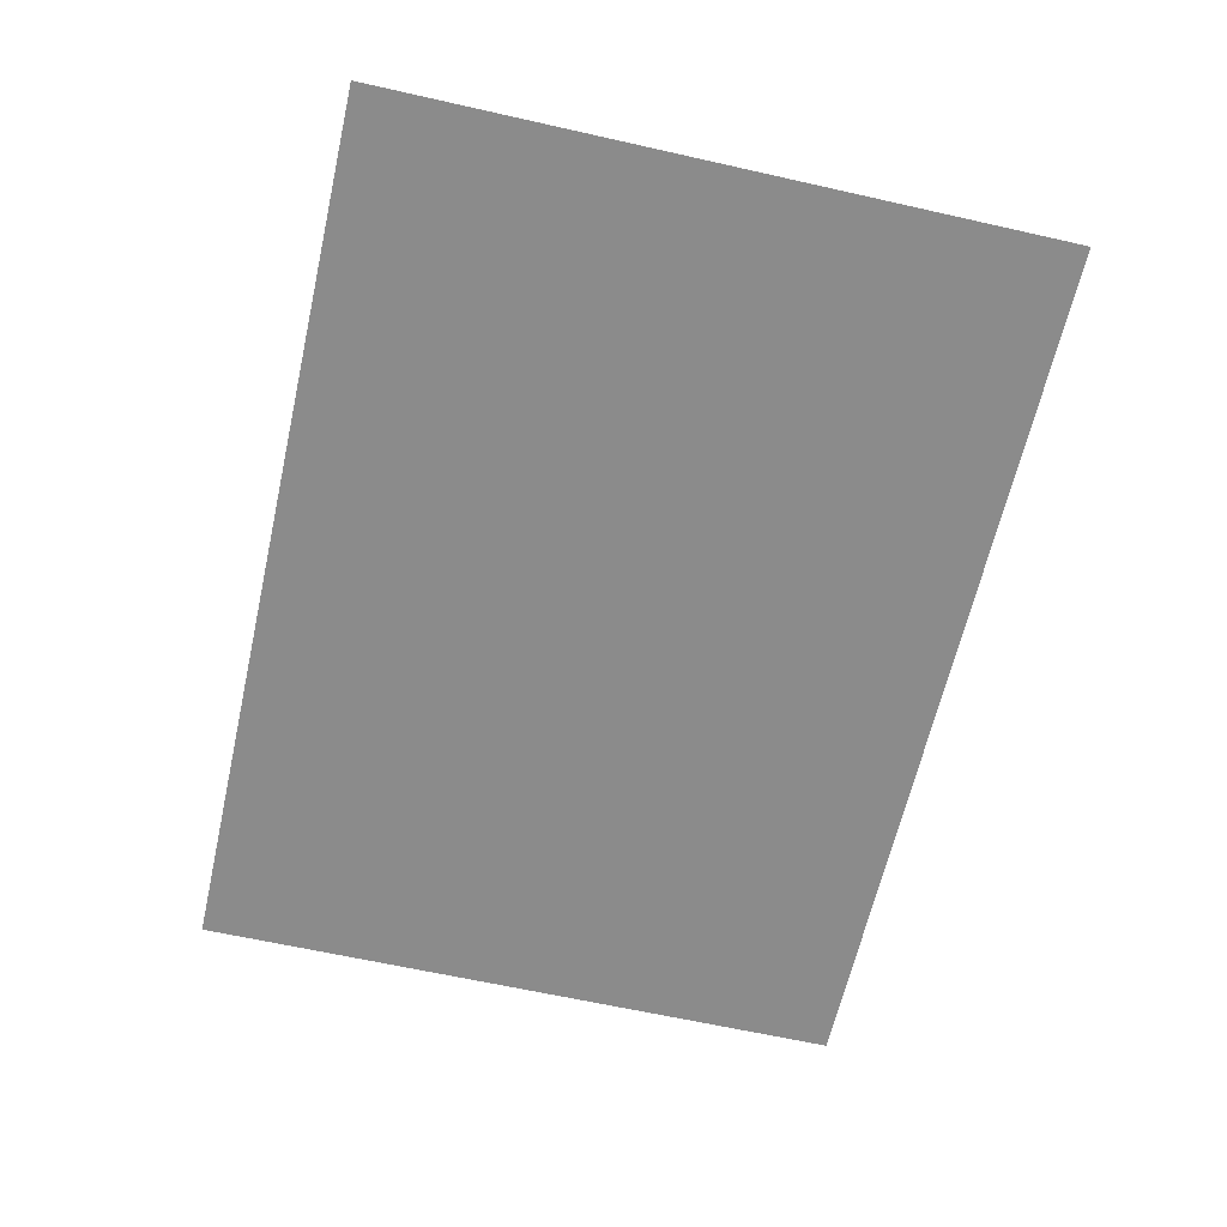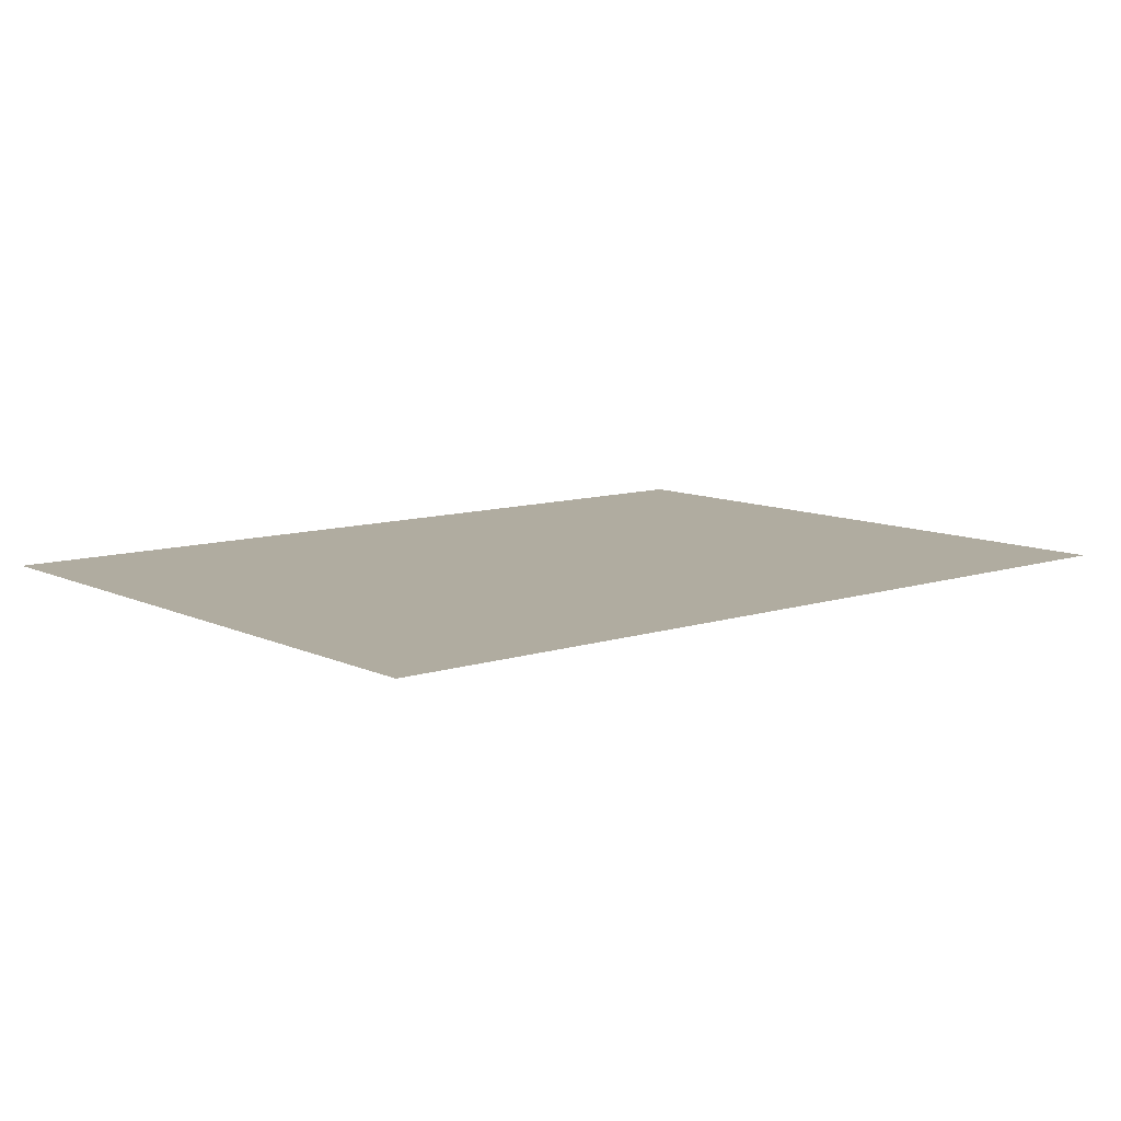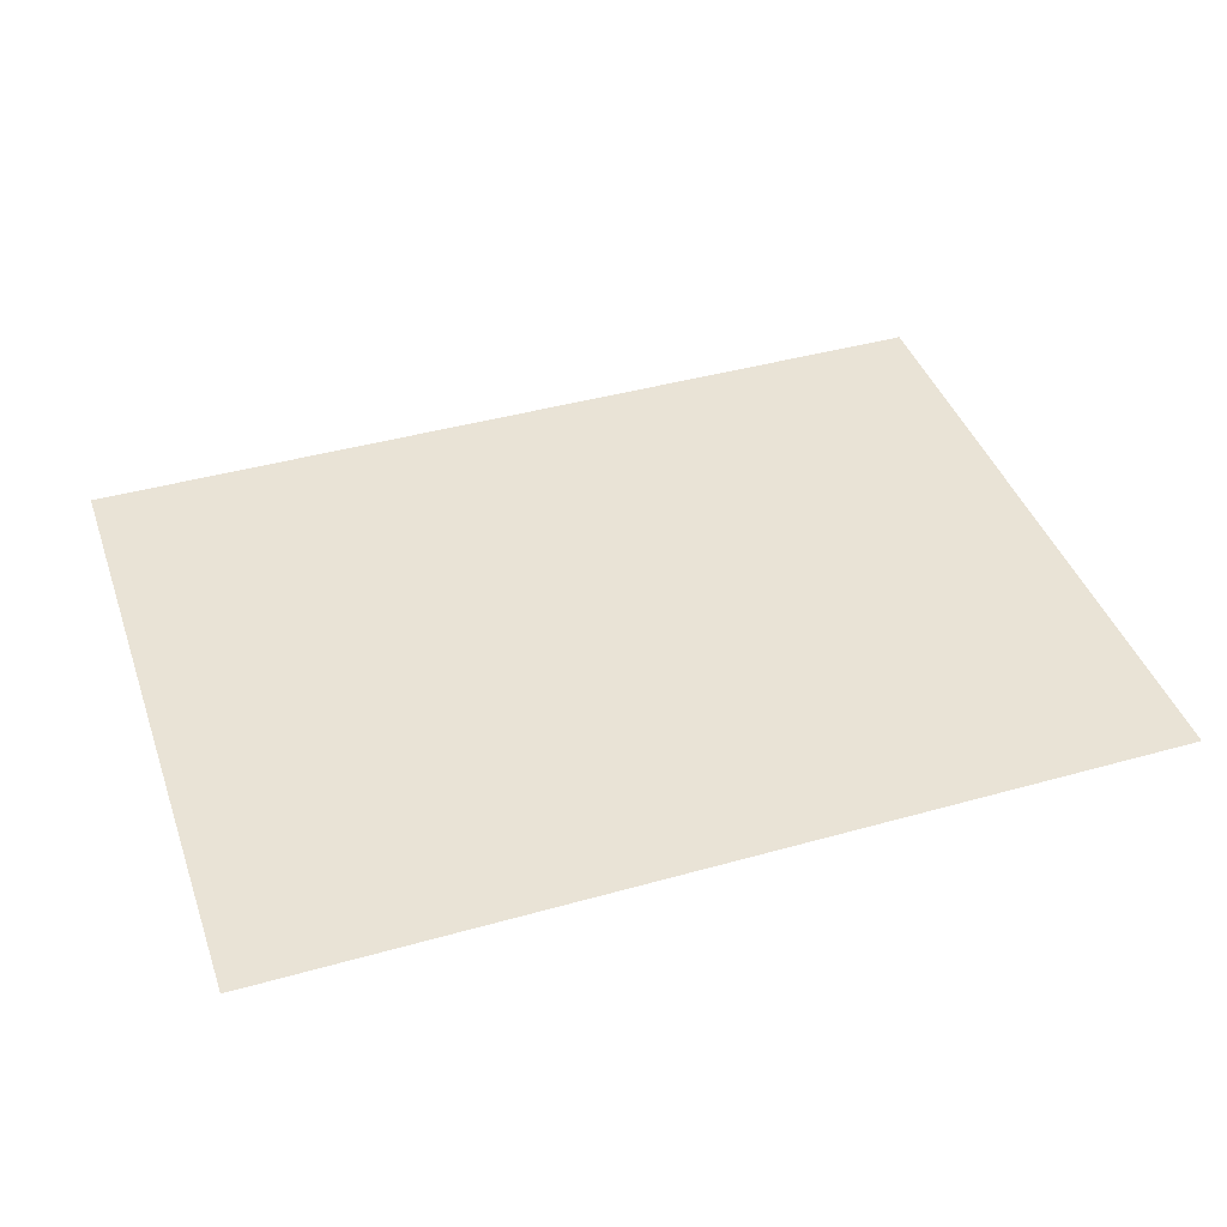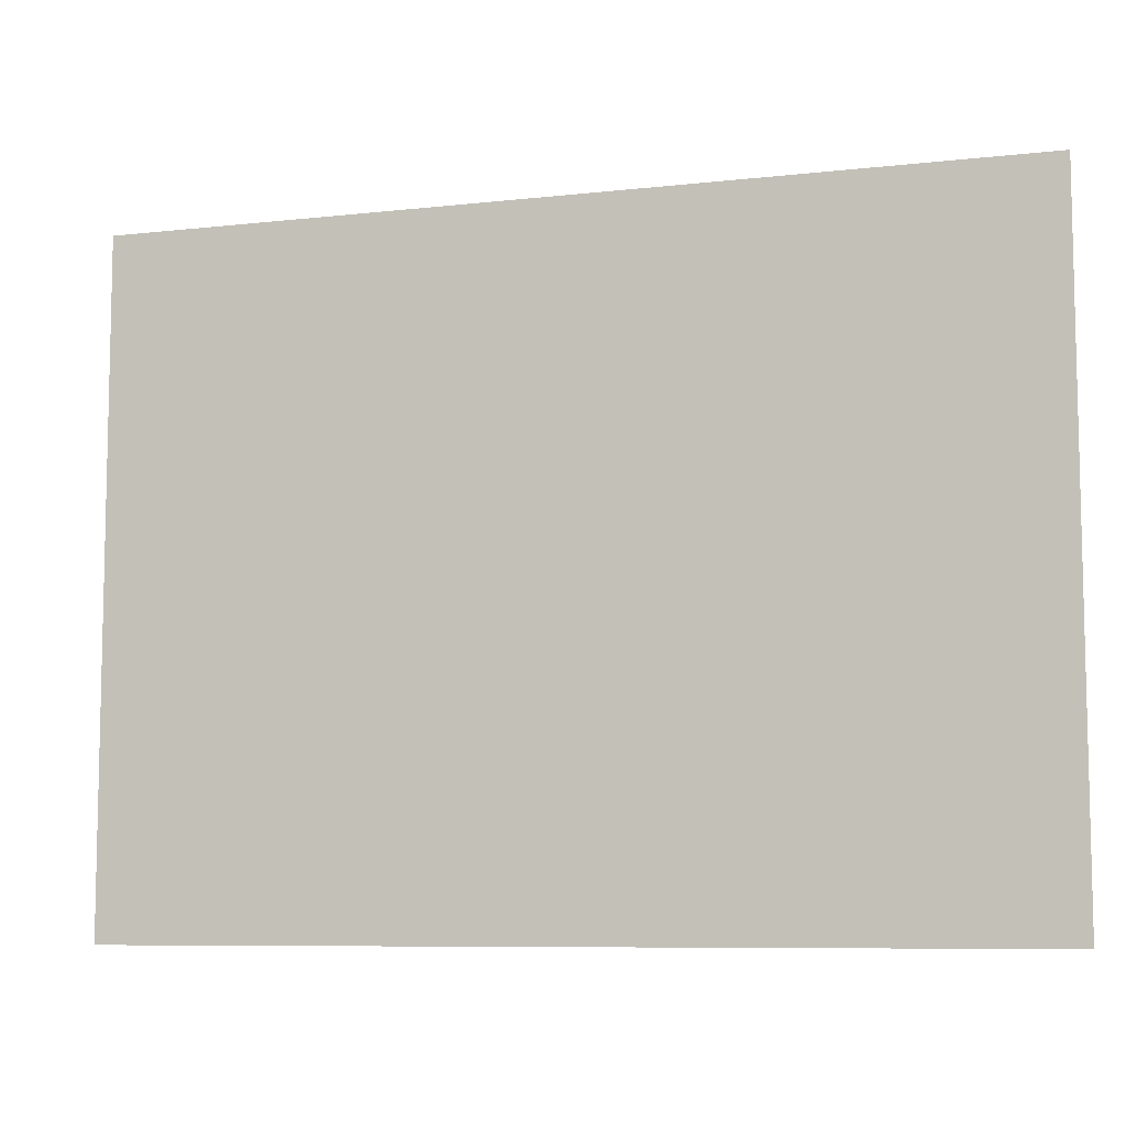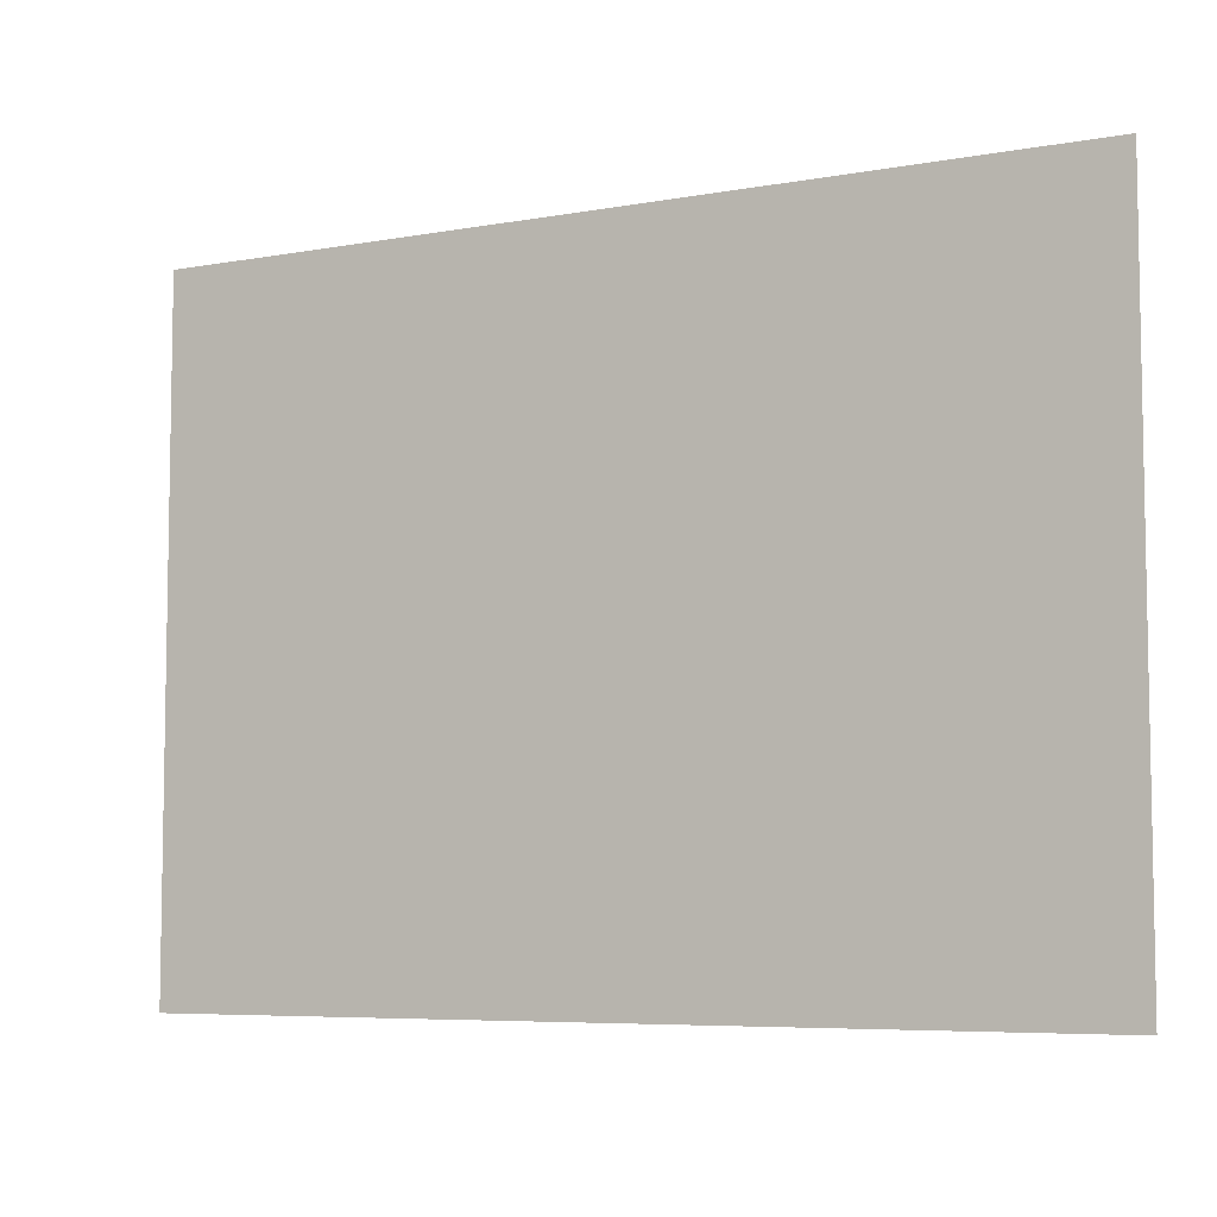
<metadata>
{"format":"obj","ext":"obj","renderer":"f3d","projection":"perspective","resolution":1024,"background":"white","views":[{"elev":-63.8,"azim":77.2,"up":"+Z"},{"elev":9.9,"azim":-39.9,"up":"+Z"},{"elev":42.0,"azim":-18.7,"up":"+Z"},{"elev":-8.1,"azim":17.3,"up":"+Y"},{"elev":-6.5,"azim":-151.6,"up":"+Y"}]}
</metadata>
<code>
v 0 -29 0
v -39 -29 0
v -39 0 0
v 0 0 0
g testroom_mesh_tile_0009
f 1 2 3 4

</code>
